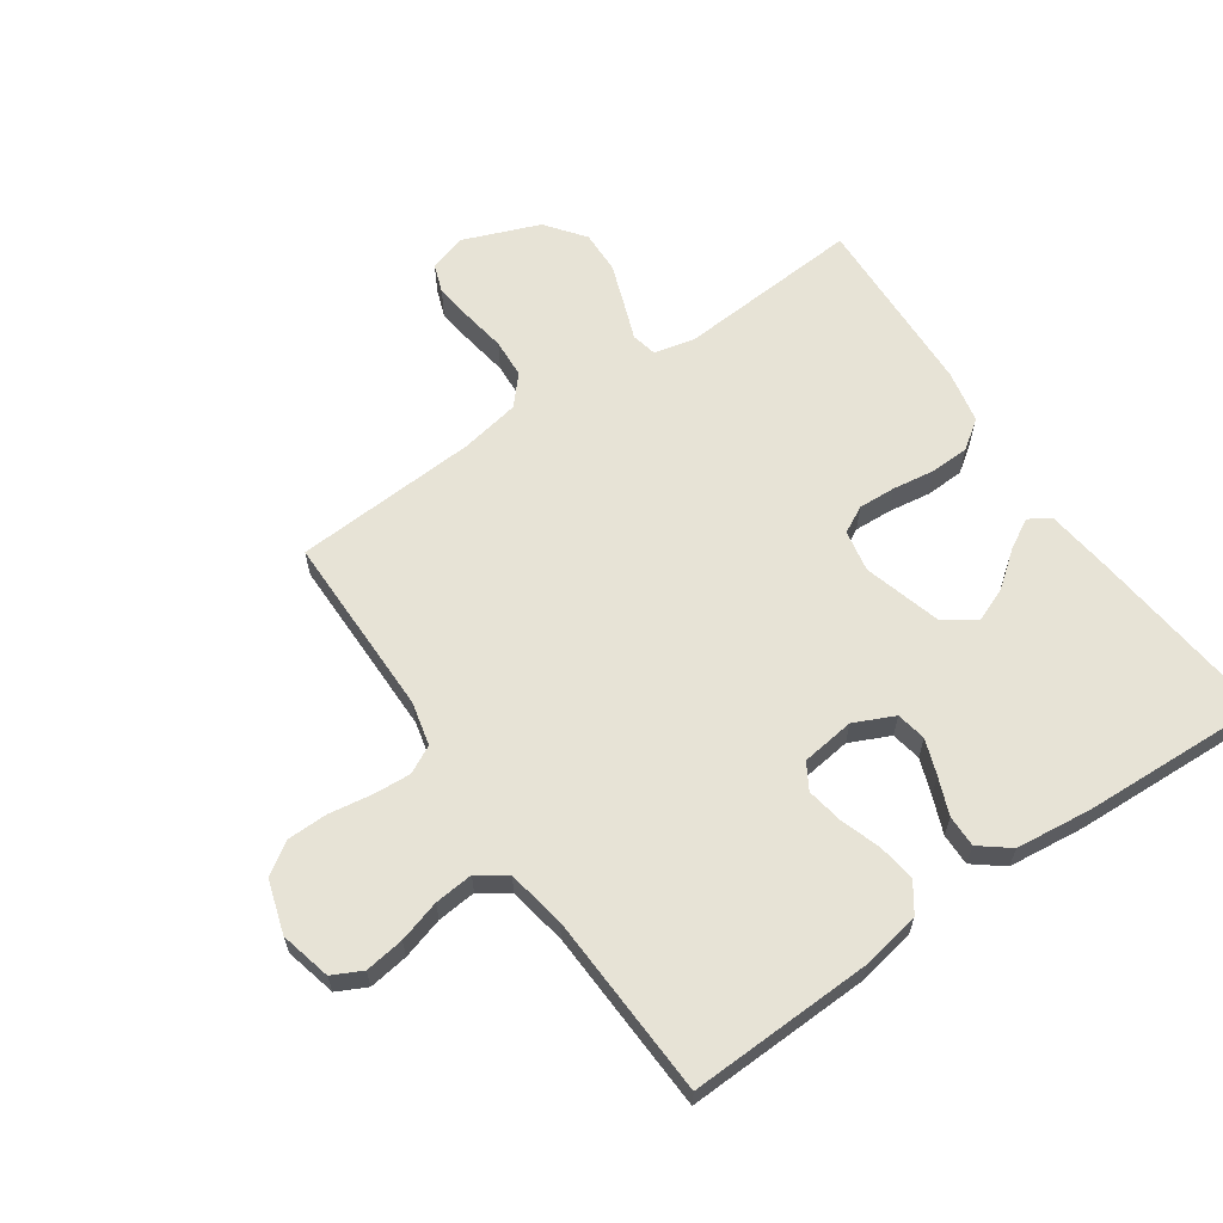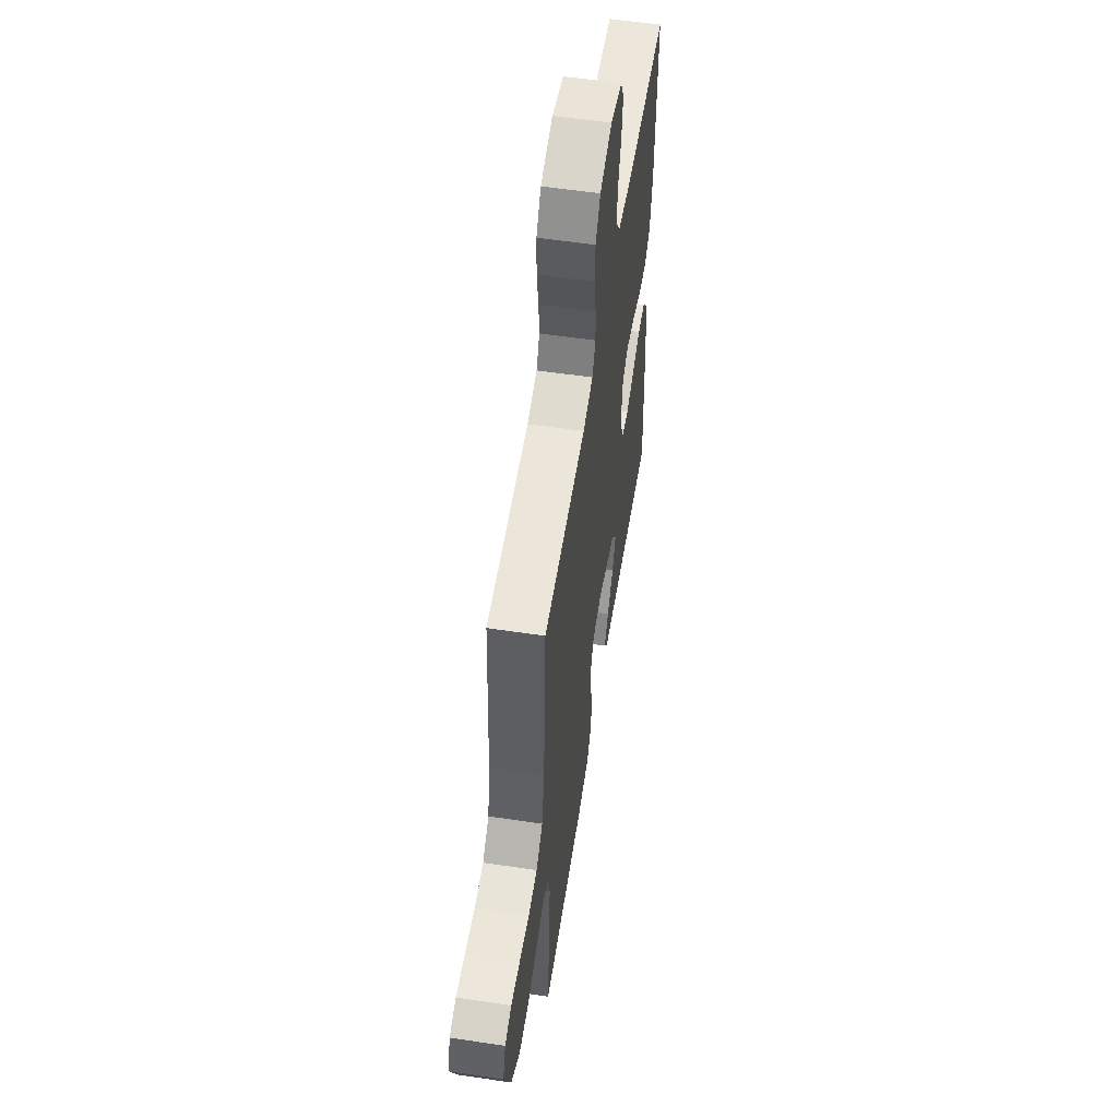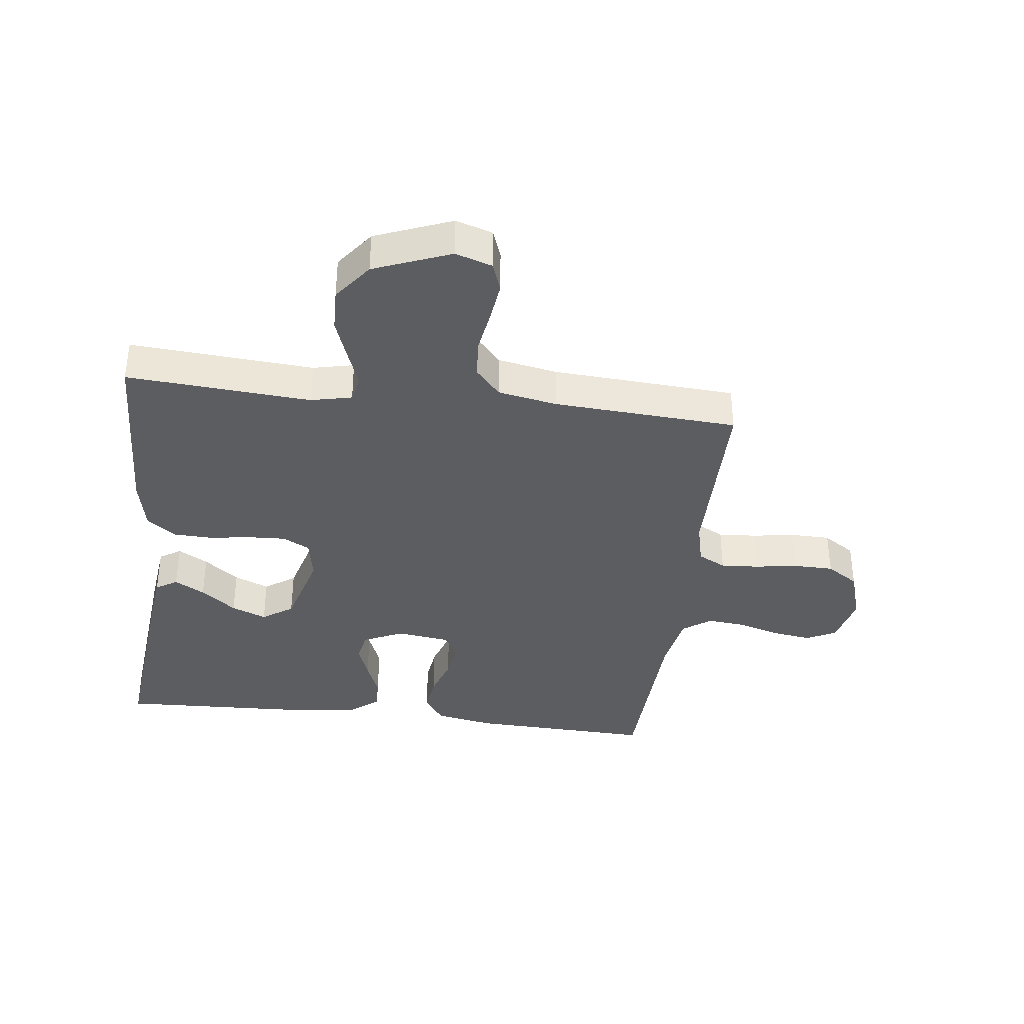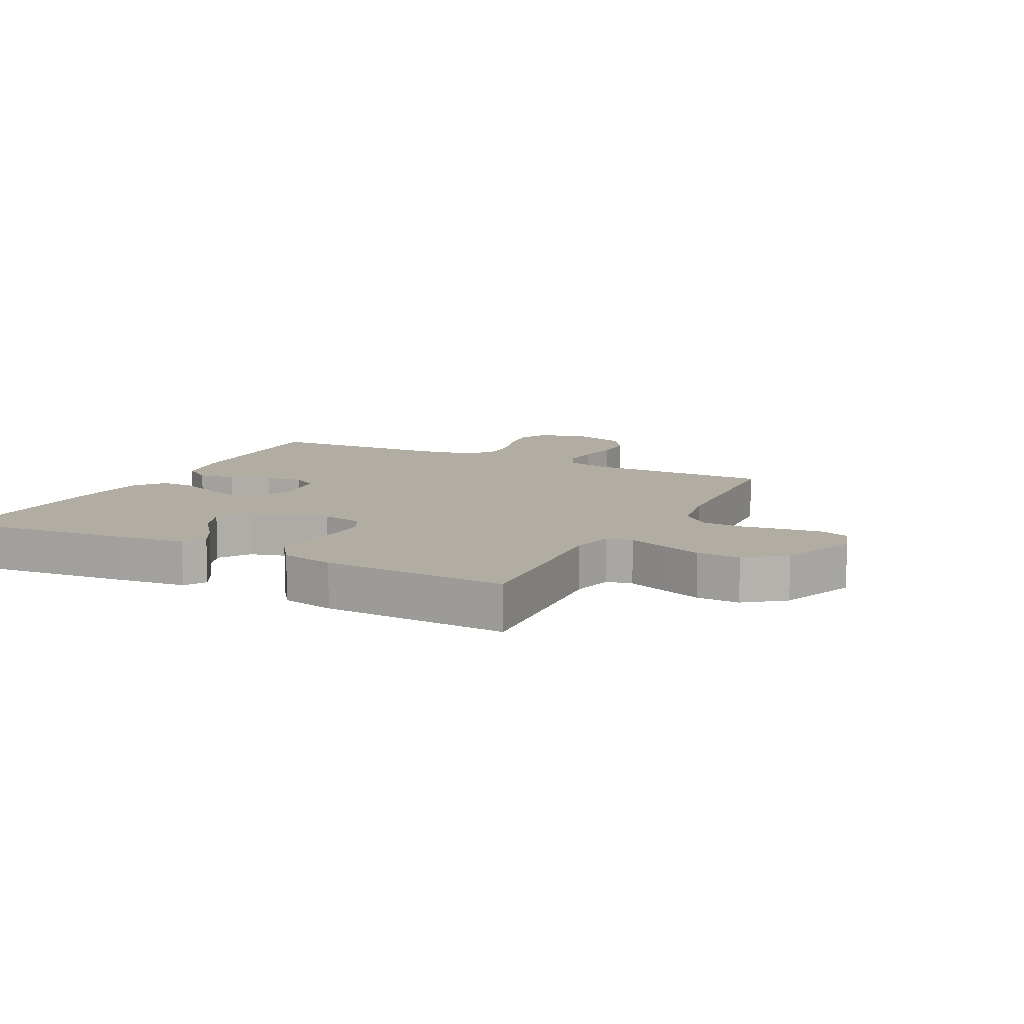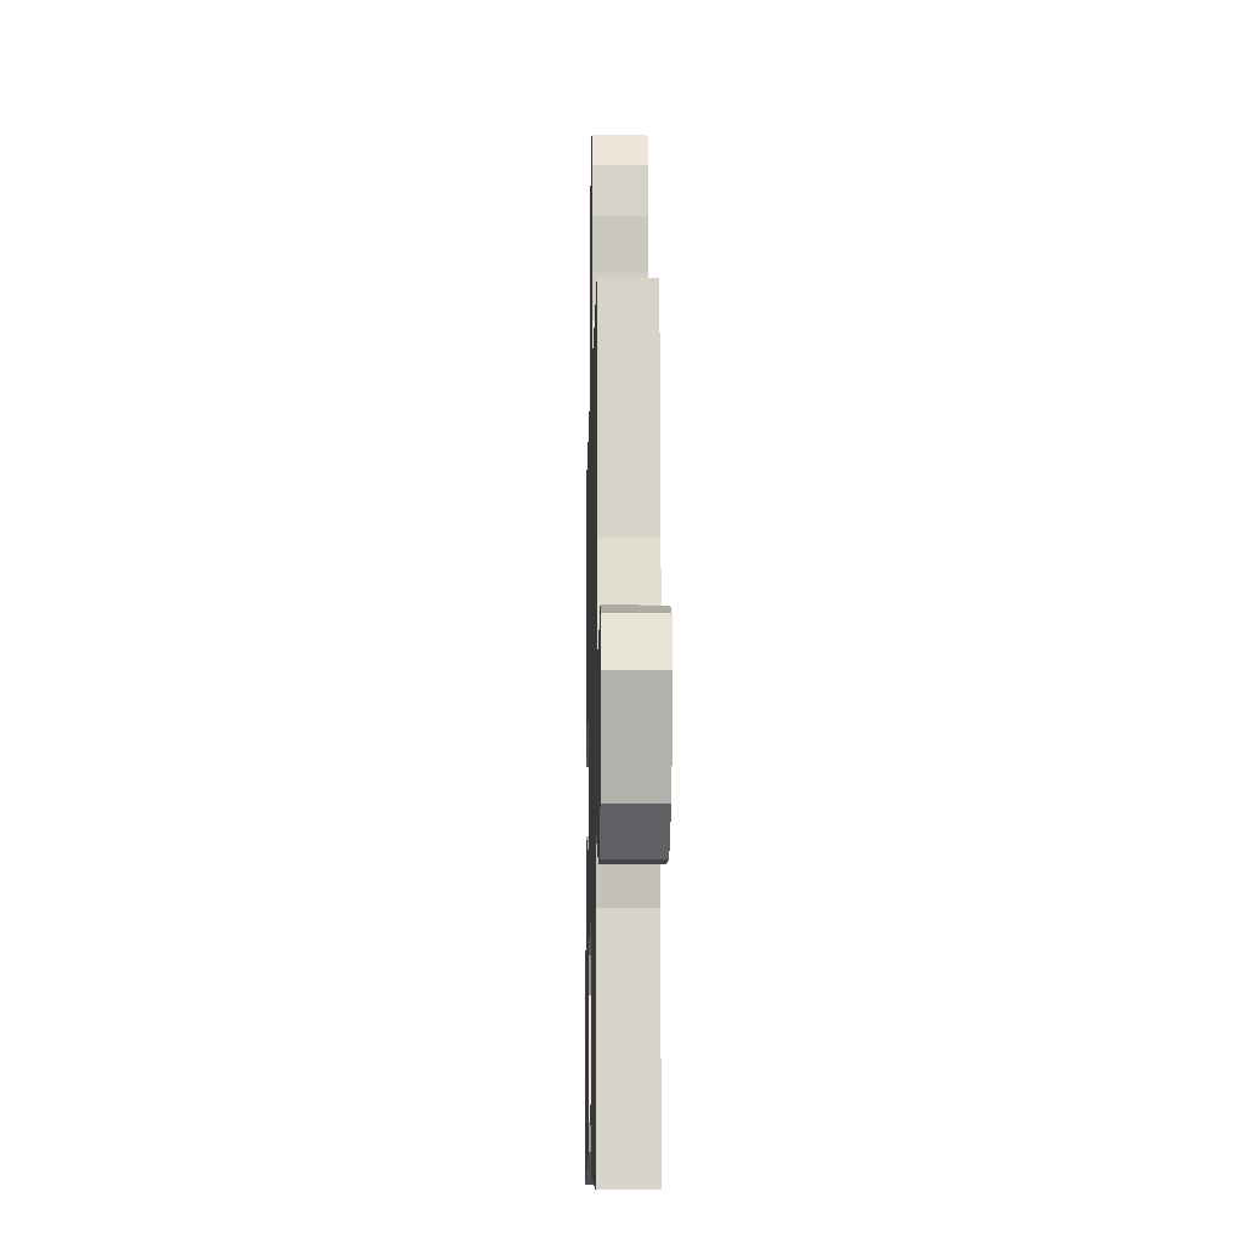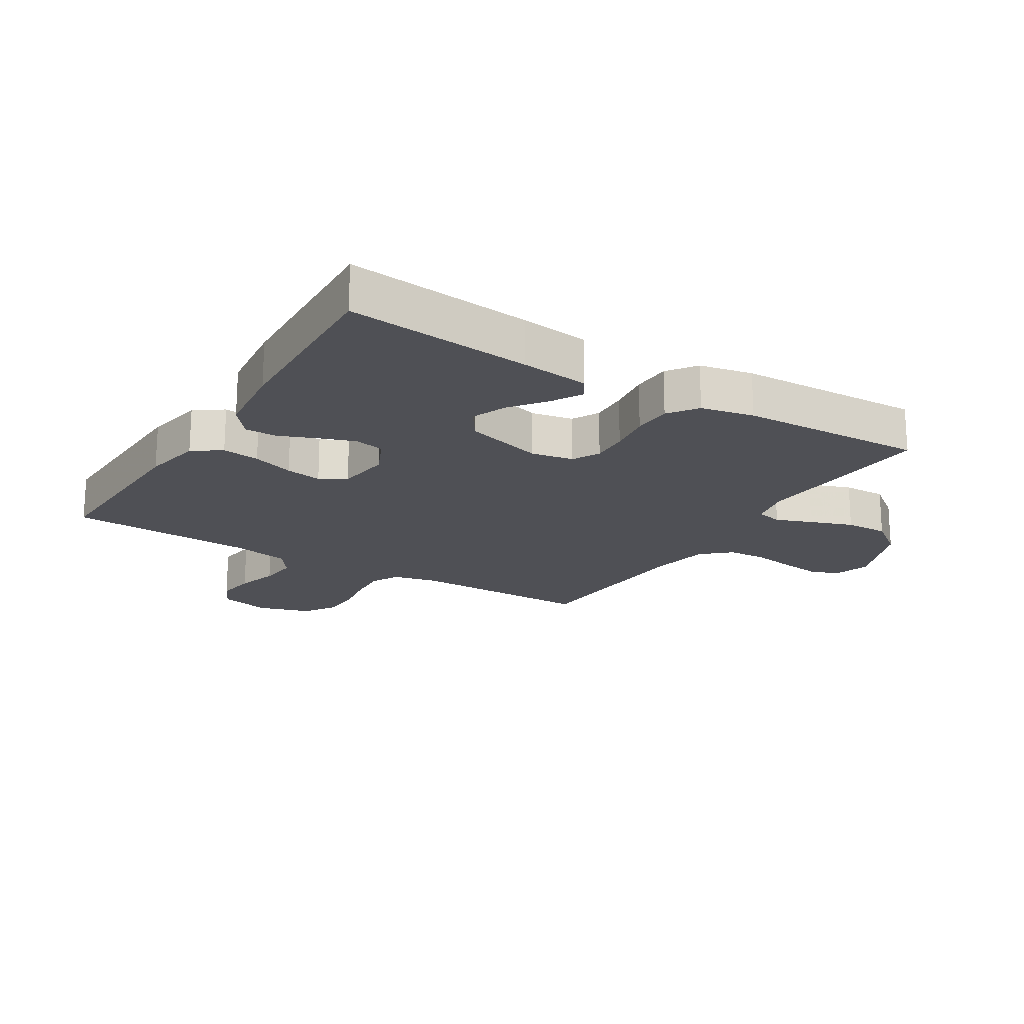
<metadata>
{"format":"obj","ext":"obj","renderer":"f3d","projection":"perspective","resolution":1024,"background":"white","views":[{"elev":62.7,"azim":55.4,"up":"+Y"},{"elev":56.3,"azim":-81.1,"up":"+Z"},{"elev":-37.2,"azim":-97.0,"up":"+Y"},{"elev":10.6,"azim":-153.0,"up":"+Y"},{"elev":-10.2,"azim":-91.3,"up":"+Z"},{"elev":-19.3,"azim":148.3,"up":"+Y"}]}
</metadata>
<code>
v 0.5 0.07 -0.5
v 0.2 0.07 -0.47
v 0.089 0.07 -0.457
v 0.067 0.07 -0.422
v 0.095 0.07 -0.373
v 0.139 0.07 -0.316
v 0.162 0.07 -0.259
v 0.128 0.07 -0.209
v 0 0.07 -0.173
v -0.068 0.07 -0.186
v -0.091 0.07 -0.23
v -0.088 0.07 -0.291
v -0.078 0.07 -0.36
v -0.08 0.07 -0.423
v -0.114 0.07 -0.47
v -0.2 0.07 -0.488
v -0.5 0.07 -0.5
v -0.479 0.07 -0.2
v -0.494 0.07 -0.133
v -0.536 0.07 -0.124
v -0.595 0.07 -0.146
v -0.664 0.07 -0.171
v -0.734 0.07 -0.173
v -0.797 0.07 -0.125
v -0.846 0.07 0
v -0.827 0.07 0.06
v -0.78 0.07 0.077
v -0.716 0.07 0.069
v -0.646 0.07 0.058
v -0.582 0.07 0.062
v -0.536 0.07 0.103
v -0.518 0.07 0.2
v -0.5 0.07 0.5
v -0.2 0.07 0.501
v -0.129 0.07 0.518
v -0.106 0.07 0.563
v -0.11 0.07 0.625
v -0.121 0.07 0.694
v -0.12 0.07 0.76
v -0.086 0.07 0.812
v 0 0.07 0.839
v 0.083 0.07 0.819
v 0.107 0.07 0.771
v 0.098 0.07 0.707
v 0.078 0.07 0.639
v 0.072 0.07 0.576
v 0.105 0.07 0.53
v 0.2 0.07 0.513
v 0.5 0.07 0.5
v 0.49 0.07 0.2
v 0.472 0.07 0.104
v 0.426 0.07 0.072
v 0.365 0.07 0.08
v 0.298 0.07 0.102
v 0.239 0.07 0.112
v 0.197 0.07 0.087
v 0.186 0.07 0
v 0.216 0.07 -0.065
v 0.265 0.07 -0.074
v 0.323 0.07 -0.053
v 0.383 0.07 -0.029
v 0.435 0.07 -0.028
v 0.473 0.07 -0.076
v 0.487 0.07 -0.2
v 0.5 0 -0.5
v 0.2 0 -0.47
v 0.089 0 -0.457
v 0.067 0 -0.422
v 0.095 0 -0.373
v 0.139 0 -0.316
v 0.162 0 -0.259
v 0.128 0 -0.209
v 0 0 -0.173
v -0.068 0 -0.186
v -0.091 0 -0.23
v -0.088 0 -0.291
v -0.078 0 -0.36
v -0.08 0 -0.423
v -0.114 0 -0.47
v -0.2 0 -0.488
v -0.5 0 -0.5
v -0.479 0 -0.2
v -0.494 0 -0.133
v -0.536 0 -0.124
v -0.595 0 -0.146
v -0.664 0 -0.171
v -0.734 0 -0.173
v -0.797 0 -0.125
v -0.846 0 0
v -0.827 0 0.06
v -0.78 0 0.077
v -0.716 0 0.069
v -0.646 0 0.058
v -0.582 0 0.062
v -0.536 0 0.103
v -0.518 0 0.2
v -0.5 0 0.5
v -0.2 0 0.501
v -0.129 0 0.518
v -0.106 0 0.563
v -0.11 0 0.625
v -0.121 0 0.694
v -0.12 0 0.76
v -0.086 0 0.812
v 0 0 0.839
v 0.083 0 0.819
v 0.107 0 0.771
v 0.098 0 0.707
v 0.078 0 0.639
v 0.072 0 0.576
v 0.105 0 0.53
v 0.2 0 0.513
v 0.5 0 0.5
v 0.49 0 0.2
v 0.472 0 0.104
v 0.426 0 0.072
v 0.365 0 0.08
v 0.298 0 0.102
v 0.239 0 0.112
v 0.197 0 0.087
v 0.186 0 0
v 0.216 0 -0.065
v 0.265 0 -0.074
v 0.323 0 -0.053
v 0.383 0 -0.029
v 0.435 0 -0.028
v 0.473 0 -0.076
v 0.487 0 -0.2
f 60 61 62 63
f 59 60 63 64
f 58 59 64 1
f 51 52 53 54
f 51 54 55
f 48 49 50 51
f 47 48 51 55
f 46 47 55 56
f 42 43 44 45
f 42 45 46
f 41 42 46
f 37 38 39 40
f 36 37 40 41
f 32 33 34
f 31 32 34 35
f 26 27 28 29
f 24 25 26 29
f 24 29 30
f 23 24 30
f 20 21 22 23
f 20 23 30 31
f 15 16 17 18
f 15 18 19
f 12 13 14 15
f 11 12 15 19
f 10 11 19
f 9 10 19 20
f 3 4 5 6
f 3 6 7
f 2 3 7
f 58 1 2 7
f 57 58 7 8
f 56 57 8 9
f 36 41 46 56
f 35 36 56 9
f 9 20 31 35
f 127 126 125 124
f 128 127 124 123
f 65 128 123 122
f 118 117 116 115
f 119 118 115
f 115 114 113 112
f 119 115 112 111
f 120 119 111 110
f 109 108 107 106
f 110 109 106
f 110 106 105
f 104 103 102 101
f 105 104 101 100
f 98 97 96
f 99 98 96 95
f 93 92 91 90
f 93 90 89 88
f 94 93 88
f 94 88 87
f 87 86 85 84
f 95 94 87 84
f 82 81 80 79
f 83 82 79
f 79 78 77 76
f 83 79 76 75
f 83 75 74
f 84 83 74 73
f 70 69 68 67
f 71 70 67
f 71 67 66
f 71 66 65 122
f 72 71 122 121
f 73 72 121 120
f 120 110 105 100
f 73 120 100 99
f 99 95 84 73
f 1 65 66 2
f 2 66 67 3
f 3 67 68 4
f 4 68 69 5
f 5 69 70 6
f 6 70 71 7
f 7 71 72 8
f 8 72 73 9
f 9 73 74 10
f 10 74 75 11
f 11 75 76 12
f 12 76 77 13
f 13 77 78 14
f 14 78 79 15
f 15 79 80 16
f 16 80 81 17
f 17 81 82 18
f 18 82 83 19
f 19 83 84 20
f 20 84 85 21
f 21 85 86 22
f 22 86 87 23
f 23 87 88 24
f 24 88 89 25
f 25 89 90 26
f 26 90 91 27
f 27 91 92 28
f 28 92 93 29
f 29 93 94 30
f 30 94 95 31
f 31 95 96 32
f 32 96 97 33
f 33 97 98 34
f 34 98 99 35
f 35 99 100 36
f 36 100 101 37
f 37 101 102 38
f 38 102 103 39
f 39 103 104 40
f 40 104 105 41
f 41 105 106 42
f 42 106 107 43
f 43 107 108 44
f 44 108 109 45
f 45 109 110 46
f 46 110 111 47
f 47 111 112 48
f 48 112 113 49
f 49 113 114 50
f 50 114 115 51
f 51 115 116 52
f 52 116 117 53
f 53 117 118 54
f 54 118 119 55
f 55 119 120 56
f 56 120 121 57
f 57 121 122 58
f 58 122 123 59
f 59 123 124 60
f 60 124 125 61
f 61 125 126 62
f 62 126 127 63
f 63 127 128 64
f 64 128 65 1

</code>
